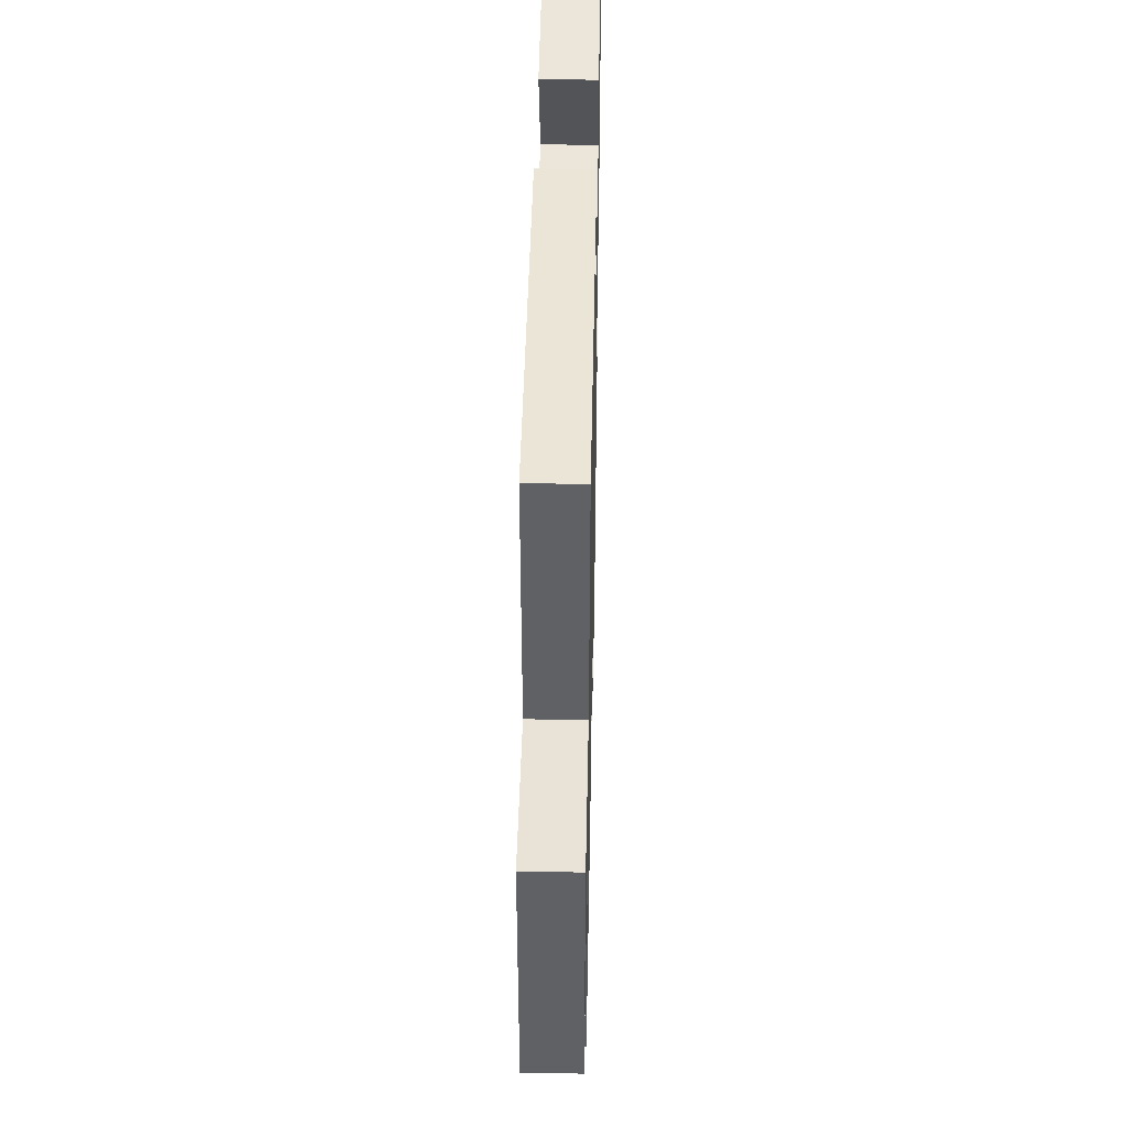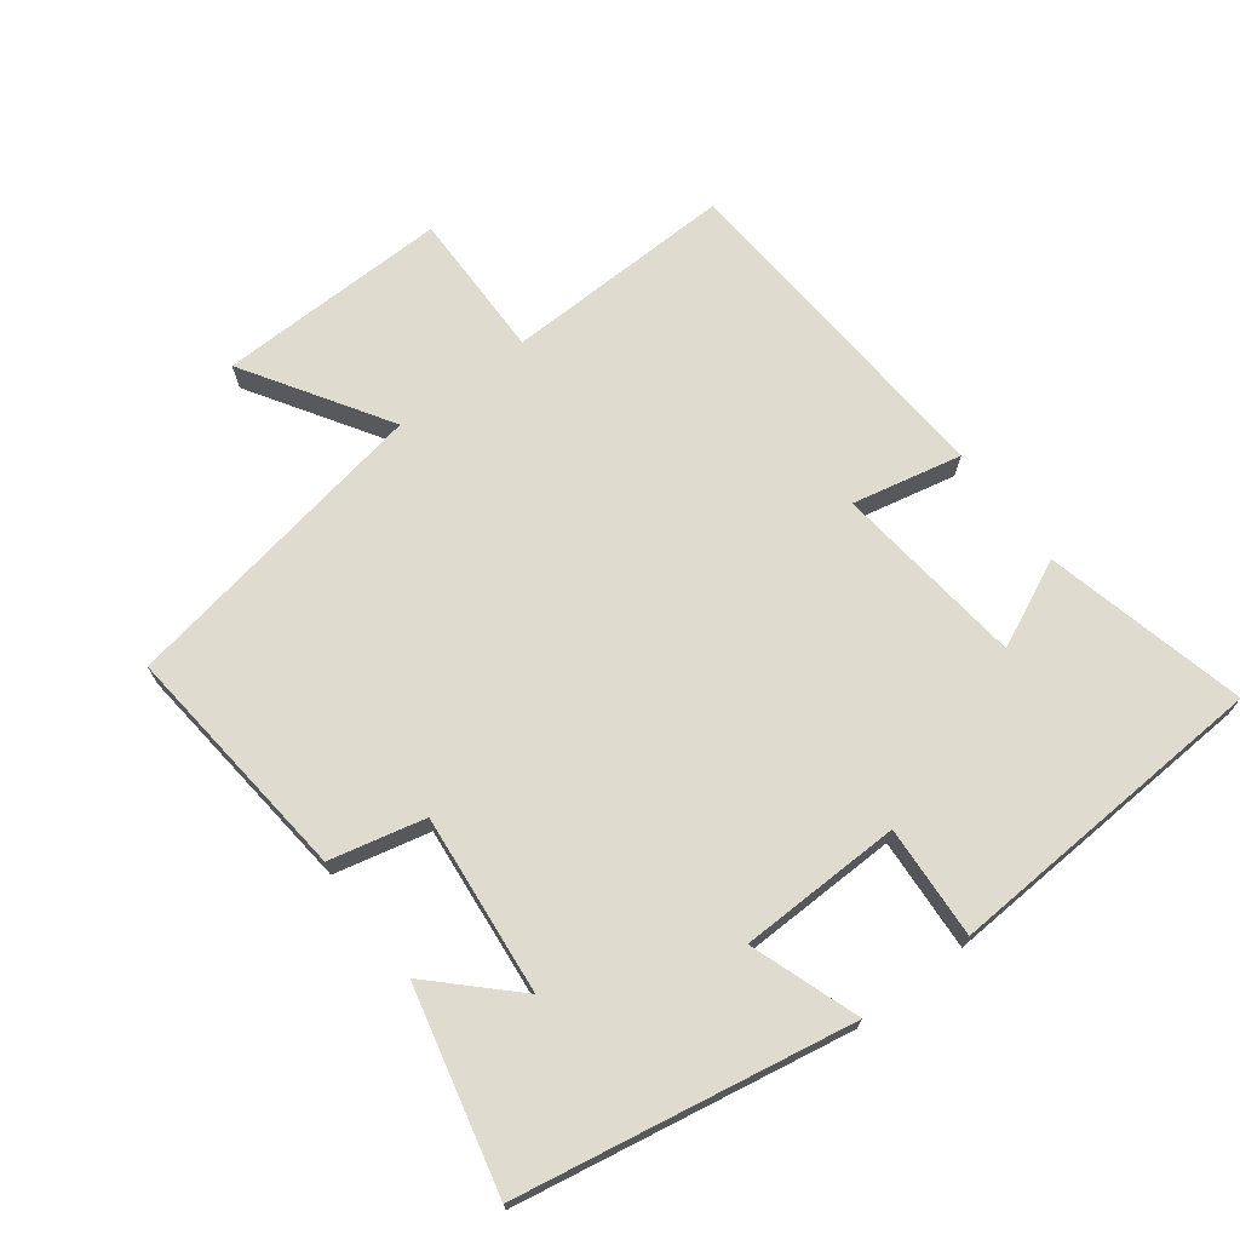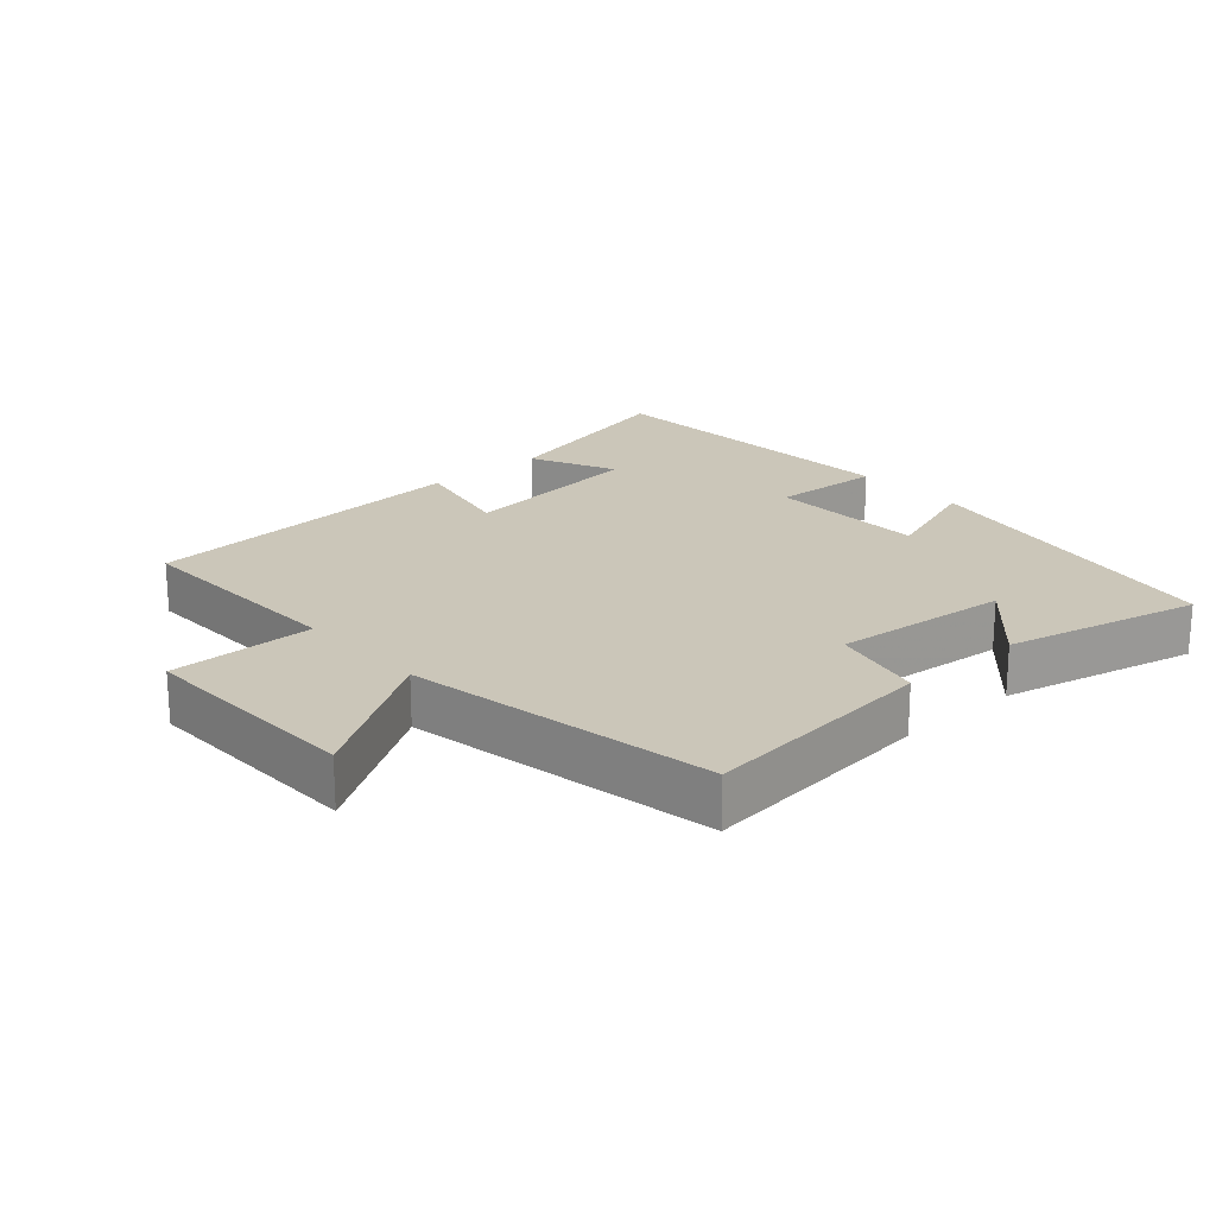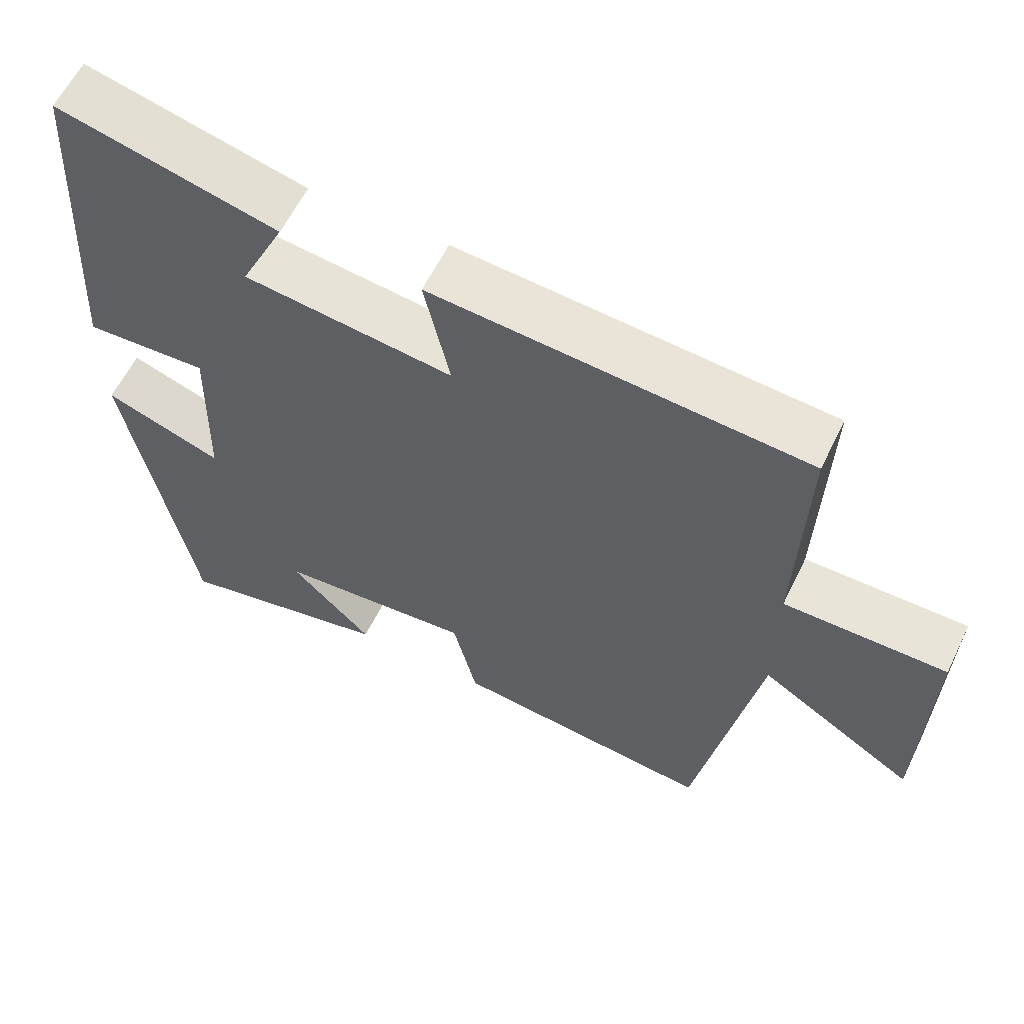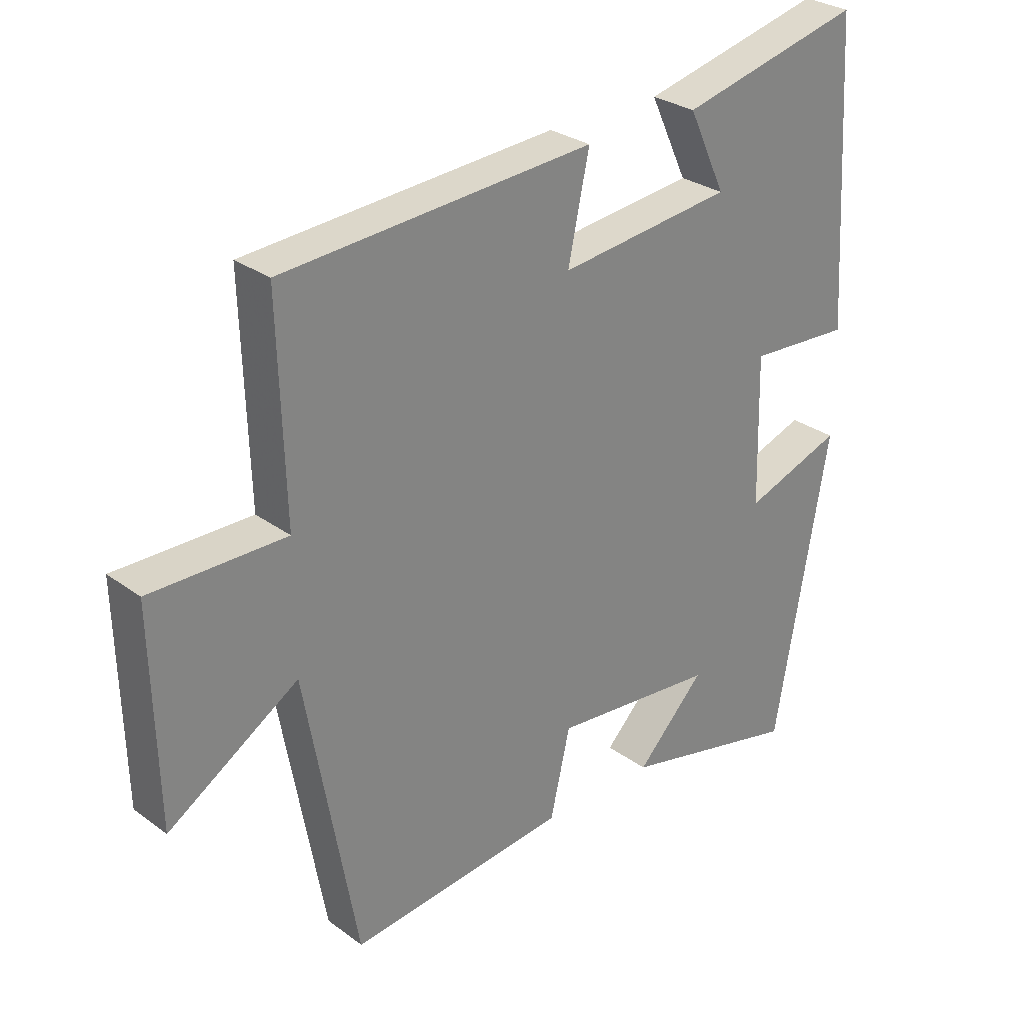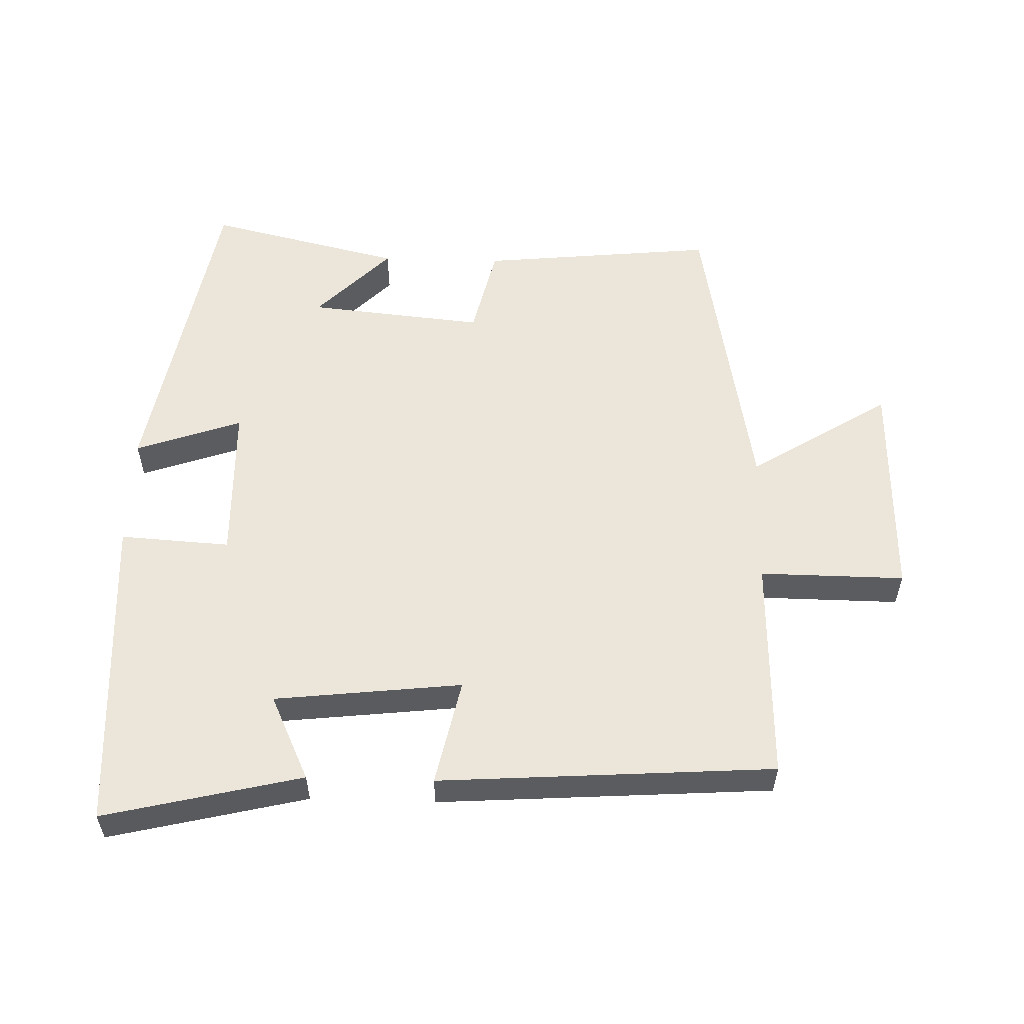
<metadata>
{"format":"obj","ext":"obj","renderer":"f3d","projection":"perspective","resolution":1024,"background":"white","views":[{"elev":41.9,"azim":91.2,"up":"+Z"},{"elev":70.4,"azim":-127.0,"up":"+Y"},{"elev":21.0,"azim":138.3,"up":"+Y"},{"elev":60.5,"azim":26.0,"up":"+Z"},{"elev":28.8,"azim":137.4,"up":"+Z"},{"elev":55.7,"azim":1.7,"up":"+Y"}]}
</metadata>
<code>
v 0.417 0.07 -0.536
v 0.064 0.07 -0.5
v 0.032 0.07 -0.361
v -0.232 0.07 -0.387
v -0.122 0.07 -0.5
v -0.414 0.07 -0.569
v -0.5 0.07 -0.082
v -0.341 0.07 -0.138
v -0.335 0.07 0.1
v -0.5 0.07 0.09
v -0.471 0.07 0.571
v -0.176 0.07 0.5
v -0.236 0.07 0.372
v 0.044 0.07 0.34
v 0.01 0.07 0.5
v 0.51 0.07 0.466
v 0.5 0.07 0.129
v 0.717 0.07 0.131
v 0.709 0.07 -0.207
v 0.5 0.07 -0.075
v 0.417 0 -0.536
v 0.064 0 -0.5
v 0.032 0 -0.361
v -0.232 0 -0.387
v -0.122 0 -0.5
v -0.414 0 -0.569
v -0.5 0 -0.082
v -0.341 0 -0.138
v -0.335 0 0.1
v -0.5 0 0.09
v -0.471 0 0.571
v -0.176 0 0.5
v -0.236 0 0.372
v 0.044 0 0.34
v 0.01 0 0.5
v 0.51 0 0.466
v 0.5 0 0.129
v 0.717 0 0.131
v 0.709 0 -0.207
v 0.5 0 -0.075
f 17 18 19 20
f 1 2 3
f 20 1 3
f 17 20 3
f 14 15 16 17
f 17 3 4
f 14 17 4
f 13 14 4
f 10 11 12 13
f 9 10 13
f 8 9 13 4
f 7 8 4
f 6 7 4
f 4 5 6
f 40 39 38 37
f 23 22 21
f 23 21 40
f 23 40 37
f 37 36 35 34
f 24 23 37
f 24 37 34
f 24 34 33
f 33 32 31 30
f 33 30 29
f 24 33 29 28
f 24 28 27
f 24 27 26
f 26 25 24
f 1 21 22 2
f 2 22 23 3
f 3 23 24 4
f 4 24 25 5
f 5 25 26 6
f 6 26 27 7
f 7 27 28 8
f 8 28 29 9
f 9 29 30 10
f 10 30 31 11
f 11 31 32 12
f 12 32 33 13
f 13 33 34 14
f 14 34 35 15
f 15 35 36 16
f 16 36 37 17
f 17 37 38 18
f 18 38 39 19
f 19 39 40 20
f 20 40 21 1

</code>
